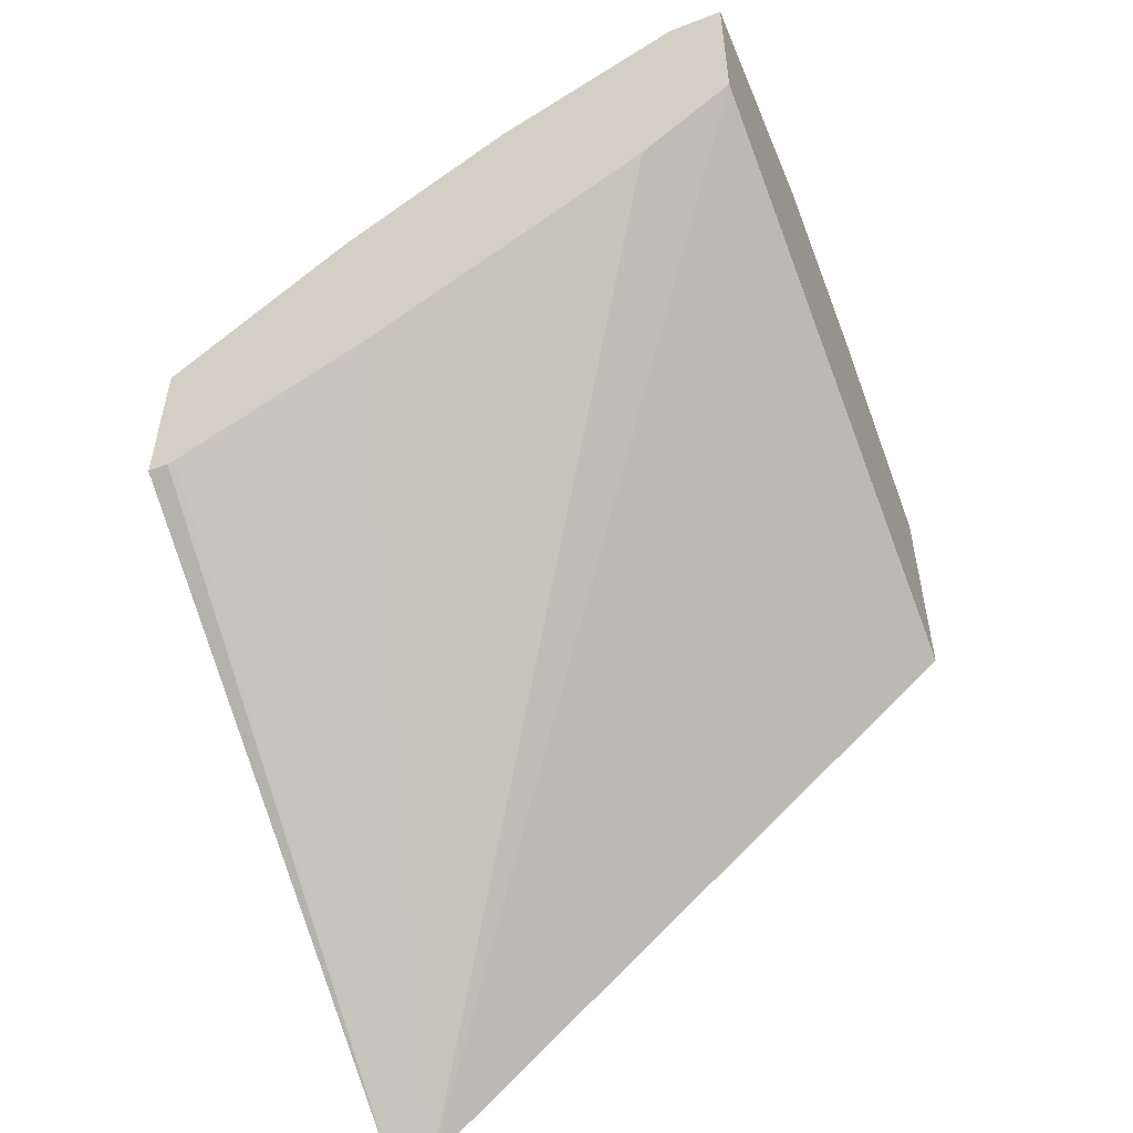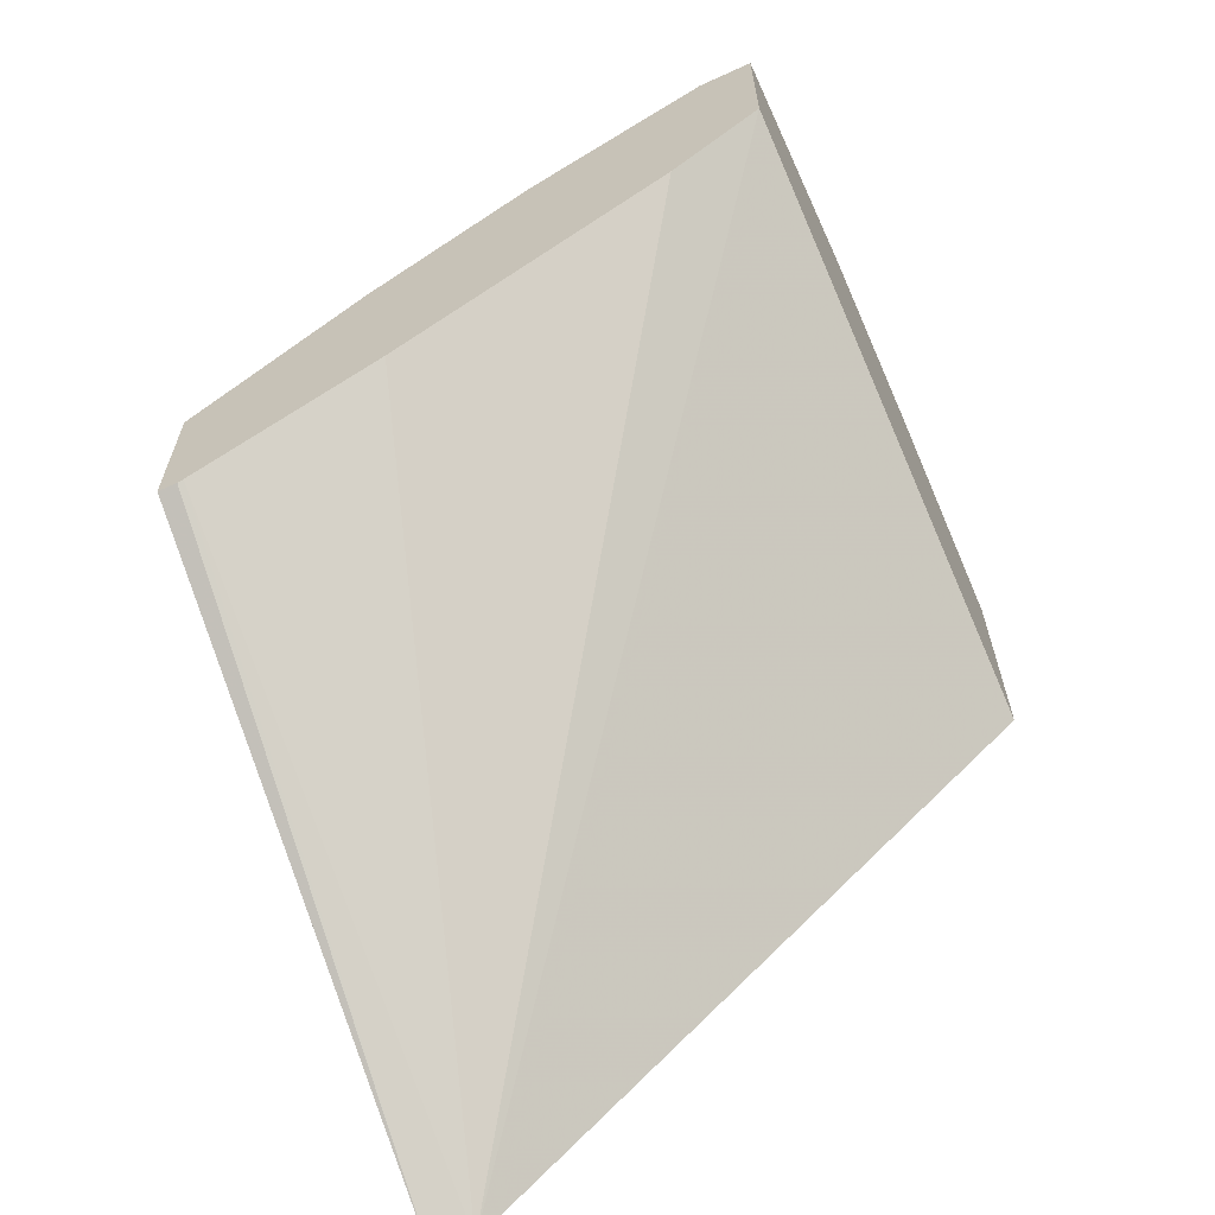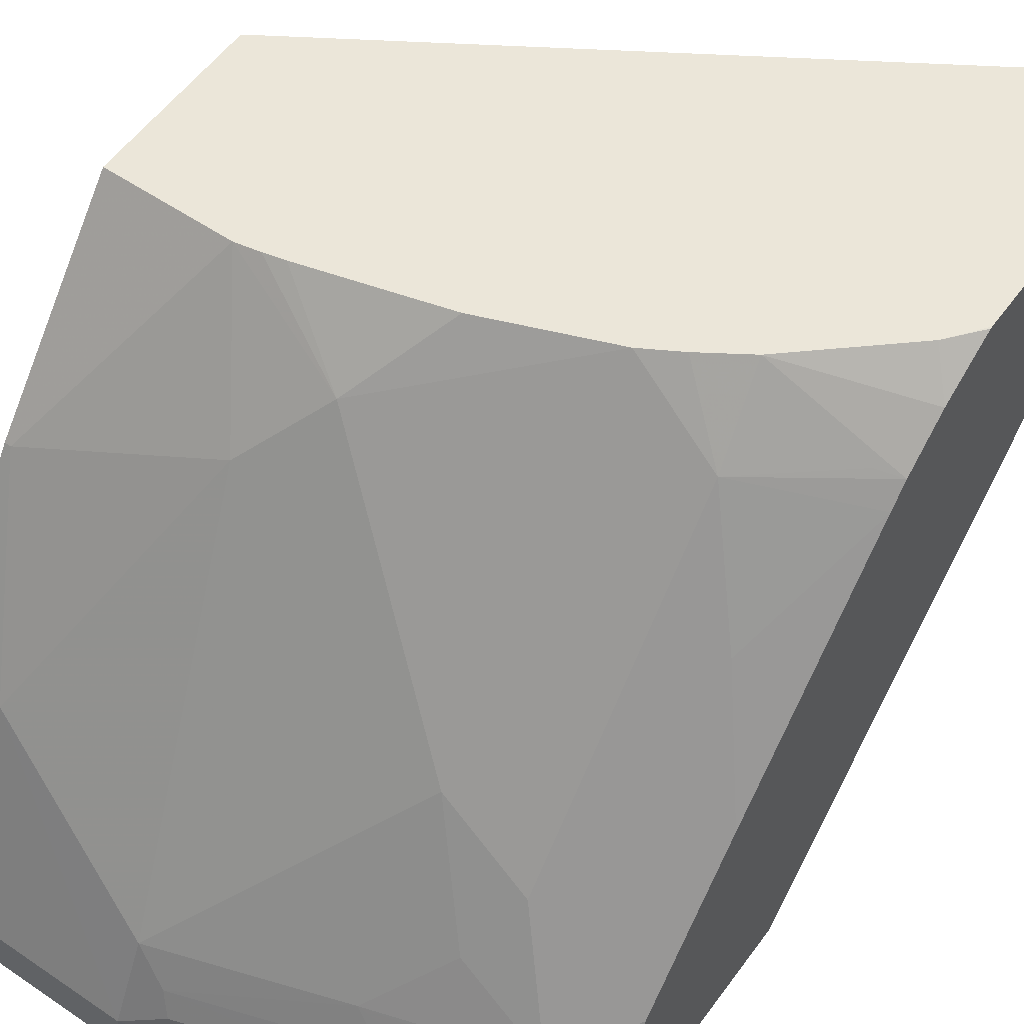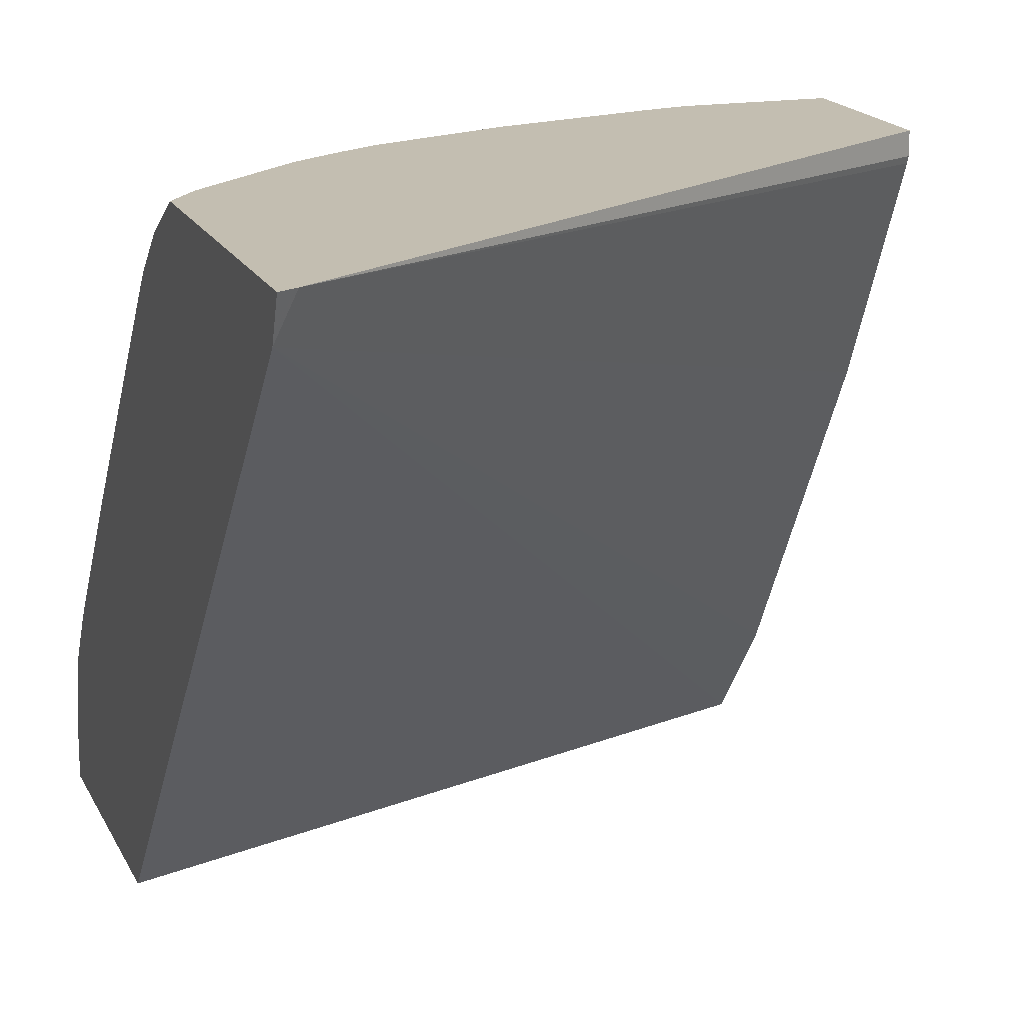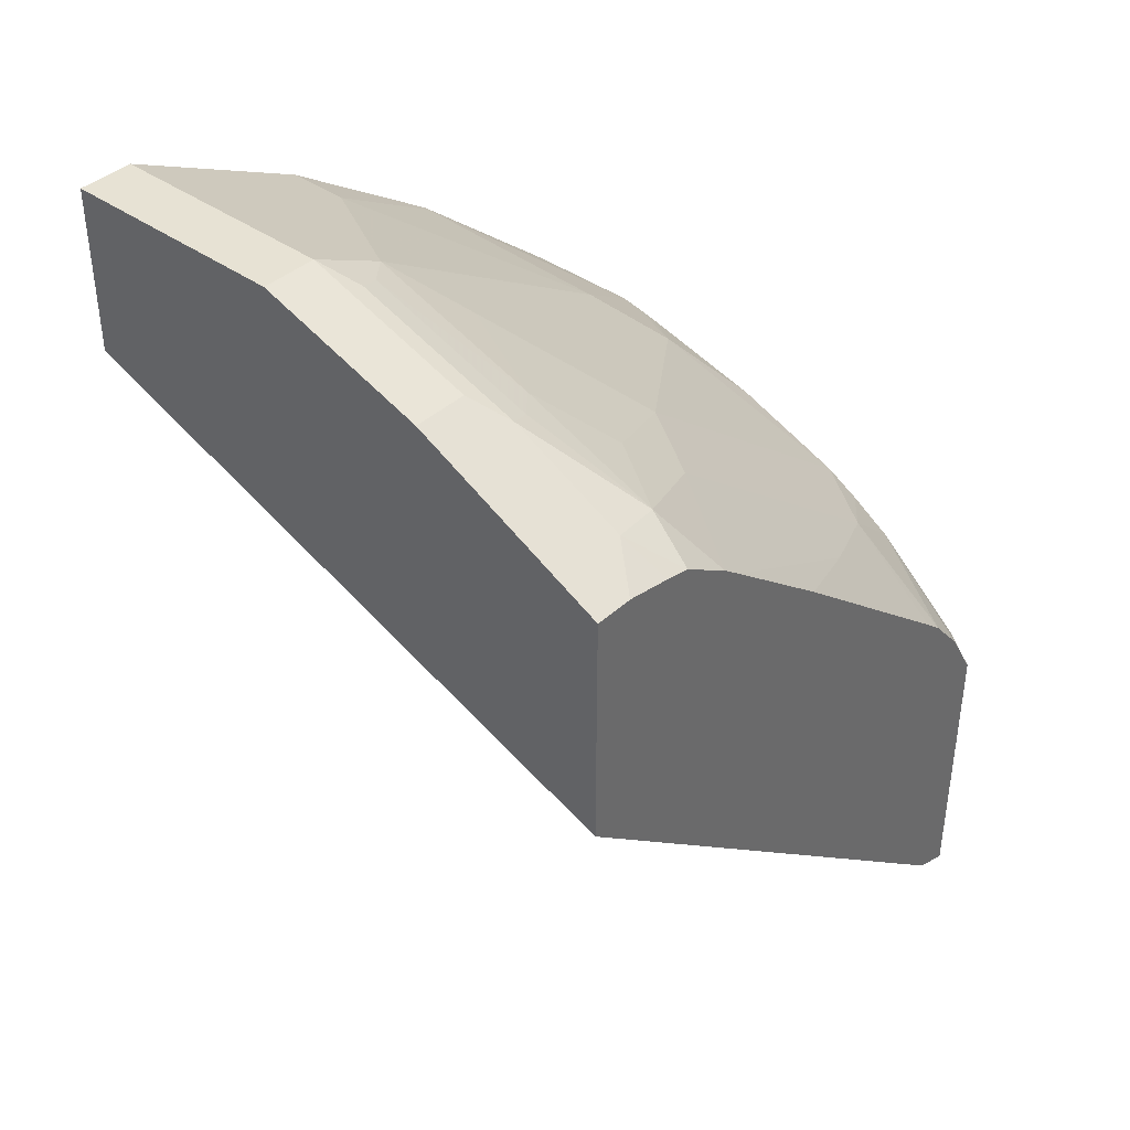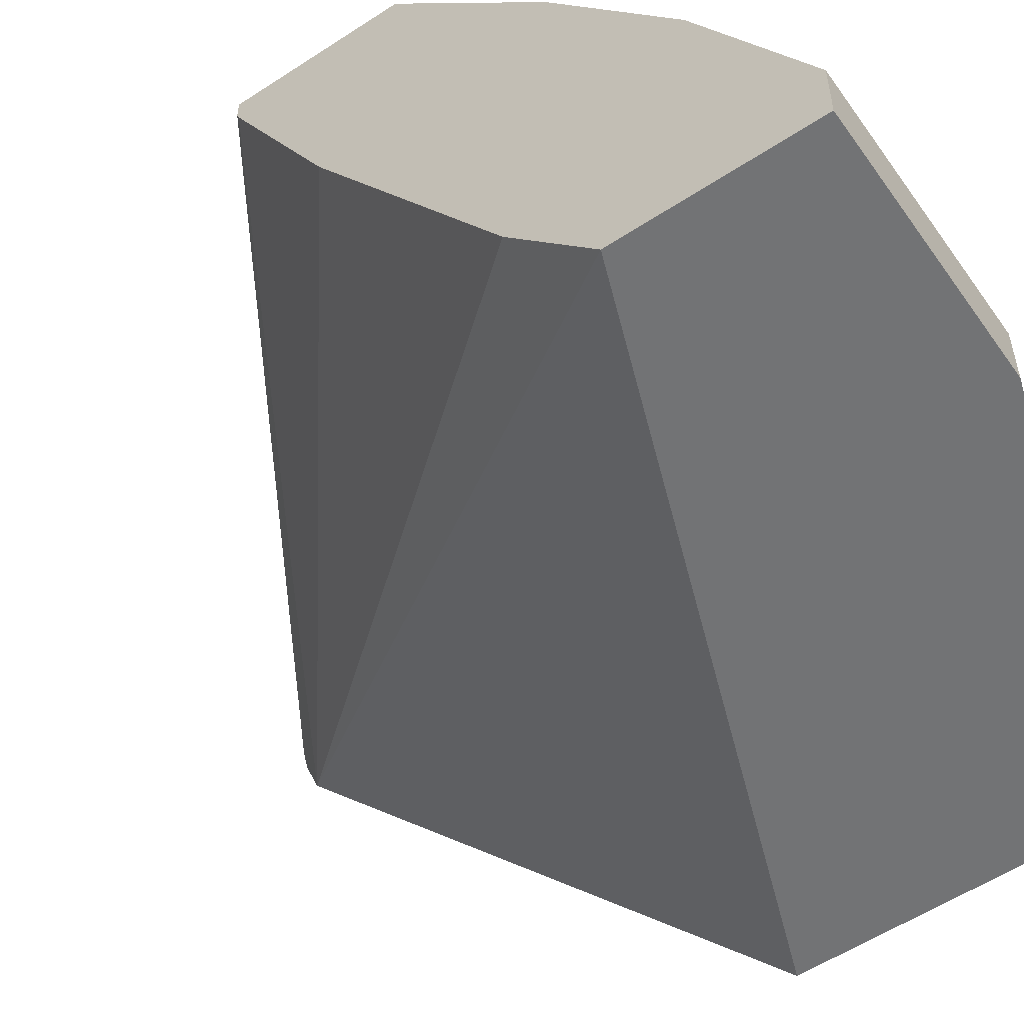
<metadata>
{"format":"obj","ext":"obj","renderer":"f3d","projection":"perspective","resolution":1024,"background":"white","views":[{"elev":-53.0,"azim":112.4,"up":"+Y"},{"elev":-63.7,"azim":114.7,"up":"+Y"},{"elev":55.7,"azim":-144.4,"up":"+Z"},{"elev":17.2,"azim":-18.8,"up":"+Z"},{"elev":39.9,"azim":-138.3,"up":"+Y"},{"elev":-55.8,"azim":124.6,"up":"+Z"}]}
</metadata>
<code>
v 0.00203 0.2354 0.3041
v -0.1994 0.108 0.3041
v 0.00203 0.2354 0.2973
v 0.00203 0.2908 0.3041
v -0.2047 0.1053 0.3041
v -0.2047 0.1102 0.2913
v 0.00203 0.2362 0.2952
v 0.00203 0.3411 0.2427
v -0.03938 0.2908 0.3041
v -0.2047 0.2049 0.3041
v -0.2047 0.2773 0.09876
v 0.00203 0.3541 0.09876
v 0.00203 0.328 0.1312
v 0.00203 0.269 0.2296
v 0.00203 0.2617 0.2441
v 0.00203 0.3805 0.1837
v -1.456e-05 0.3411 0.2427
v -0.05905 0.3215 0.2624
v -0.07875 0.3018 0.2821
v -0.04719 0.2893 0.3041
v -0.2047 0.2056 0.304
v -0.1985 0.2131 0.3041
v -0.2047 0.3602 0.09876
v 0.00203 0.4133 0.09876
v 0.00203 0.4133 0.1181
v -0.01969 0.3805 0.1837
v -0.07875 0.4002 0.1444
v -0.09842 0.3805 0.164
v -0.1181 0.3608 0.1837
v -0.1378 0.3411 0.2034
v -0.1378 0.2607 0.3041
v -0.09842 0.2759 0.3041
v -0.05391 0.2877 0.3041
v -0.1963 0.216 0.3041
v -0.2047 0.2244 0.2927
v -0.2047 0.3602 0.1122
v -0.1903 0.3674 0.09876
v -0.07875 0.4133 0.09876
v -0.07875 0.4133 0.1181
v -0.09186 0.4068 0.1247
v -0.08858 0.4035 0.1329
v -0.1378 0.3805 0.1444
v -0.1575 0.3608 0.164
v -0.1673 0.3444 0.1821
v -0.1673 0.2657 0.2805
v -0.1495 0.2539 0.3041
v -0.1641 0.2445 0.3041
v -0.2047 0.2392 0.2799
v -0.2047 0.3572 0.1284
v -0.1903 0.3674 0.1247
v -0.1384 0.3933 0.09876
v -0.1378 0.3936 0.09876
v -0.1378 0.3936 0.1181
v -0.1509 0.3871 0.1247
v -0.1476 0.3838 0.1329
v -0.1575 0.3789 0.1353
v -0.1771 0.369 0.1403
v -0.187 0.3641 0.1427
v -0.2047 0.3438 0.1548
v -0.187 0.2854 0.2411
v -0.2047 0.2454 0.2729
v -0.1968 0.2428 0.2821
v -0.2047 0.3385 0.1614
v -0.2047 0.3552 0.1373
v -0.2047 0.306 0.2013
f 30 44 31
f 28 43 29
f 29 43 30
f 30 43 44
f 31 45 46
f 19 28 29
f 34 47 35
f 35 47 48
f 36 49 50
f 37 50 51
f 38 52 53
f 28 42 43
f 31 44 45
f 27 42 28
f 19 32 33
f 27 40 41
f 27 39 40
f 26 39 27
f 24 39 25
f 24 38 39
f 23 50 37
f 23 36 50
f 21 34 35
f 21 22 34
f 19 33 20
f 38 53 39
f 19 31 32
f 19 30 31
f 19 29 30
f 27 41 42
f 39 53 54
f 44 59 45
f 40 54 41
f 60 63 65
f 58 64 59
f 54 58 57
f 54 56 55
f 54 57 56
f 51 53 52
f 50 53 51
f 50 54 53
f 50 58 54
f 50 64 58
f 49 64 50
f 47 62 48
f 45 63 60
f 39 54 40
f 45 59 63
f 45 62 47
f 45 48 62
f 45 61 48
f 45 60 61
f 44 58 59
f 43 58 44
f 42 58 43
f 42 57 58
f 42 56 57
f 42 55 56
f 41 55 42
f 41 54 55
f 60 65 61
f 45 47 46
f 18 28 19
f 5 10 21
f 18 26 27
f 4 17 9
f 4 8 17
f 2 7 3
f 2 6 7
f 2 5 6
f 1 5 2
f 1 10 5
f 1 22 10
f 1 34 22
f 1 47 34
f 1 46 47
f 1 31 46
f 1 32 31
f 5 21 35
f 1 33 32
f 1 9 20
f 1 4 9
f 1 8 4
f 1 16 8
f 1 25 16
f 18 27 28
f 1 12 24
f 1 13 12
f 1 14 13
f 1 15 14
f 1 7 15
f 1 3 7
f 1 2 3
f 1 20 33
f 5 35 48
f 1 24 25
f 5 61 65
f 5 48 61
f 17 26 18
f 16 39 26
f 16 25 39
f 11 38 24
f 11 52 38
f 11 51 52
f 11 37 51
f 11 23 37
f 10 22 21
f 9 17 18
f 9 19 20
f 9 18 19
f 8 26 17
f 11 24 12
f 6 15 7
f 5 65 63
f 8 16 26
f 5 63 59
f 5 64 49
f 5 49 36
f 5 36 23
f 5 59 64
f 5 11 6
f 6 11 12
f 6 12 13
f 6 13 14
f 6 14 15
f 5 23 11

</code>
